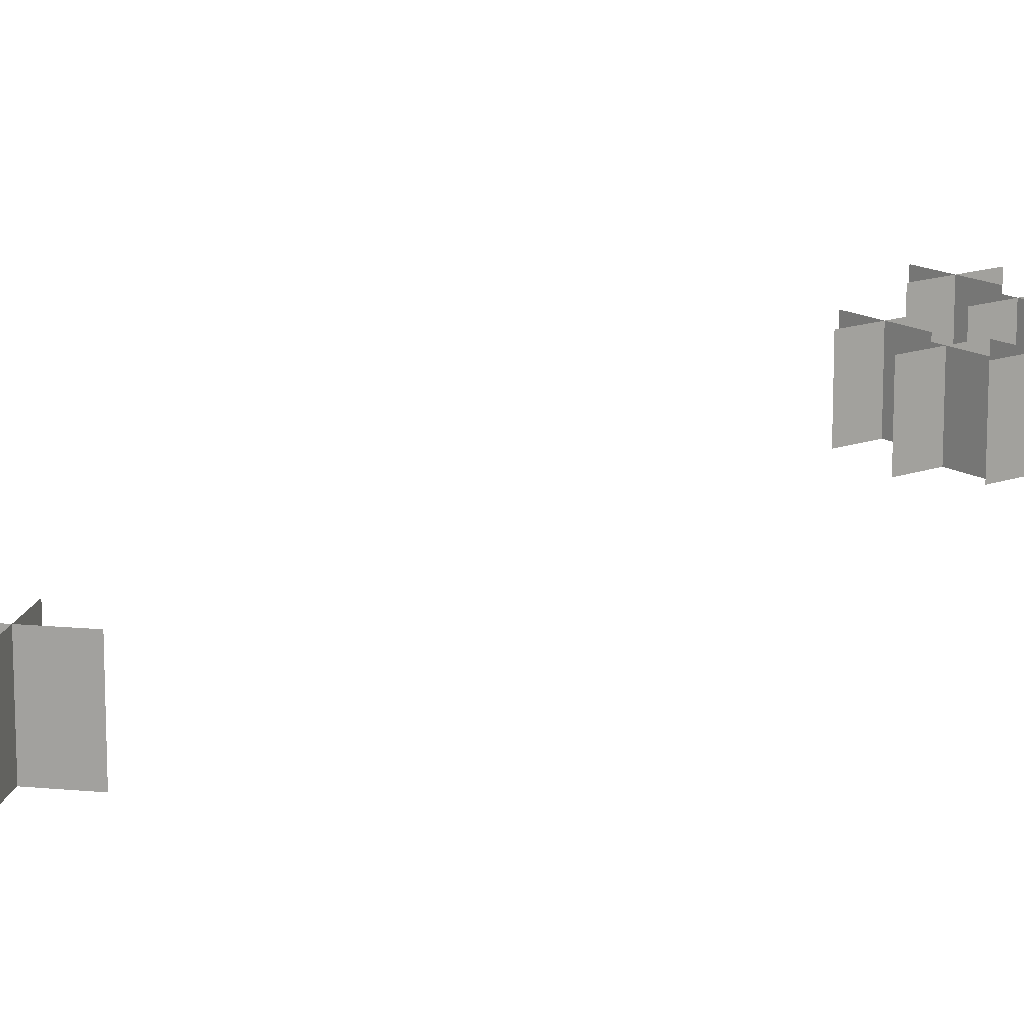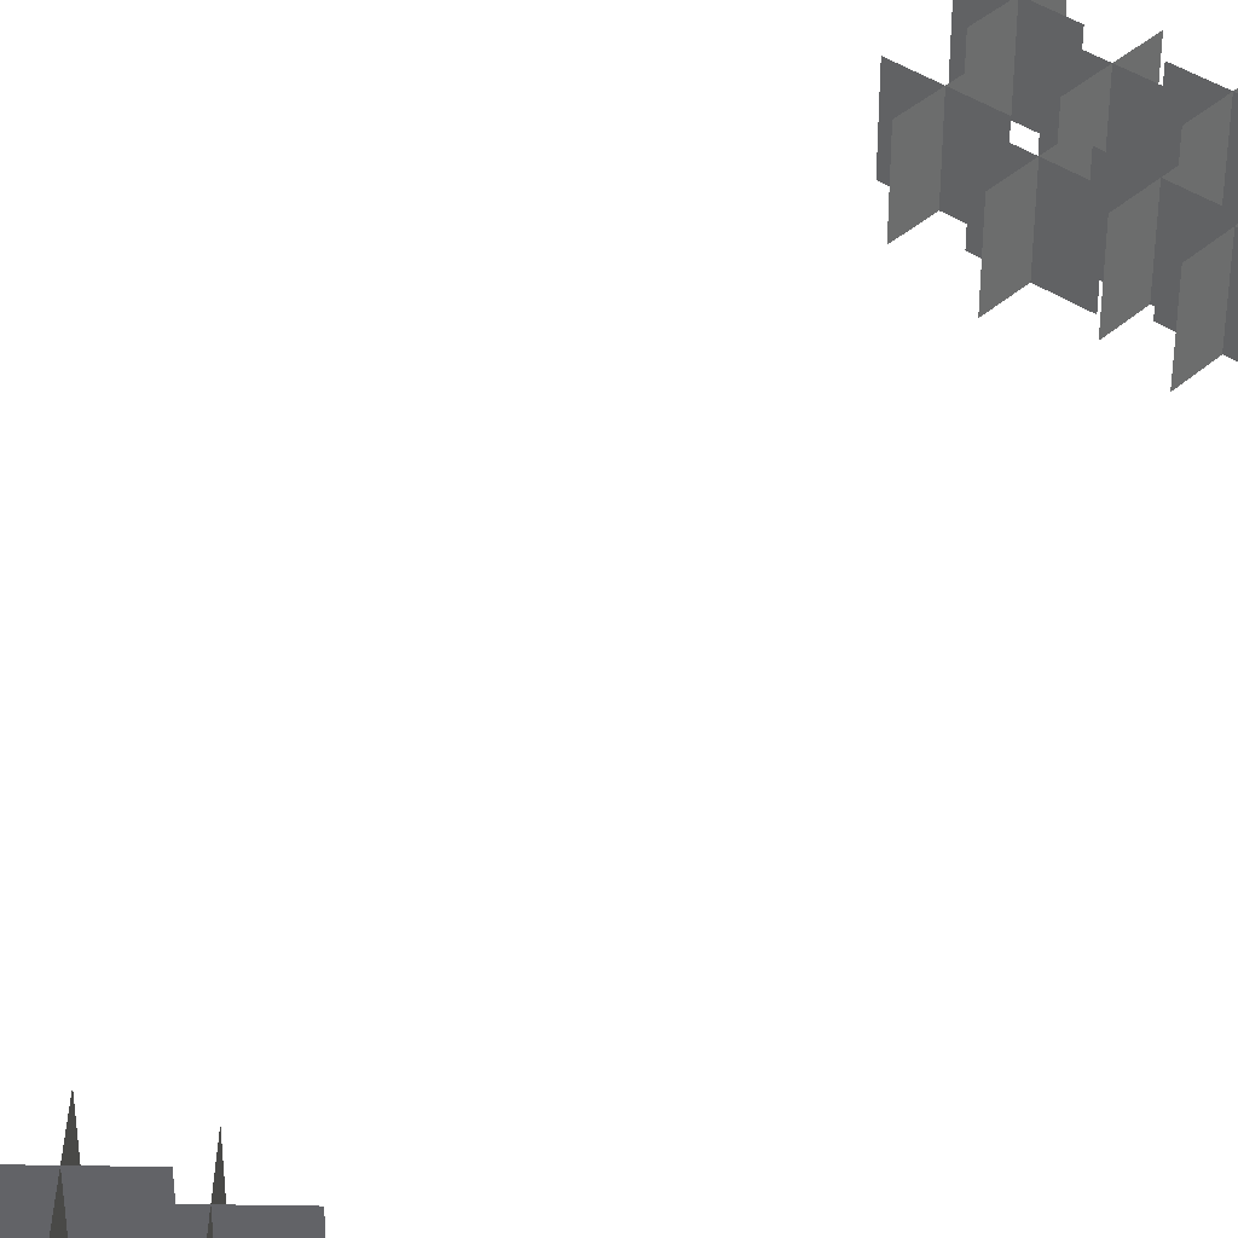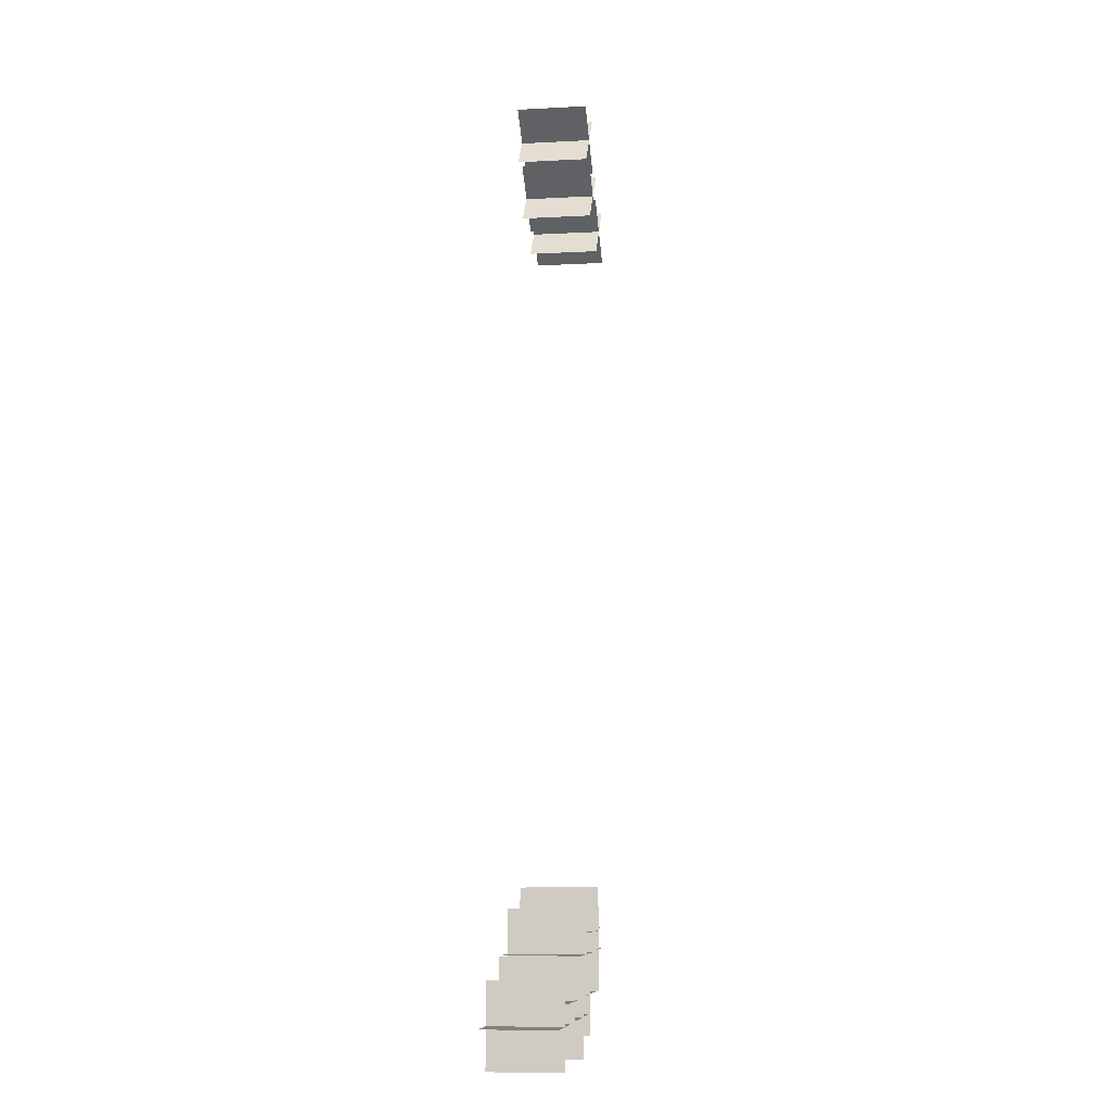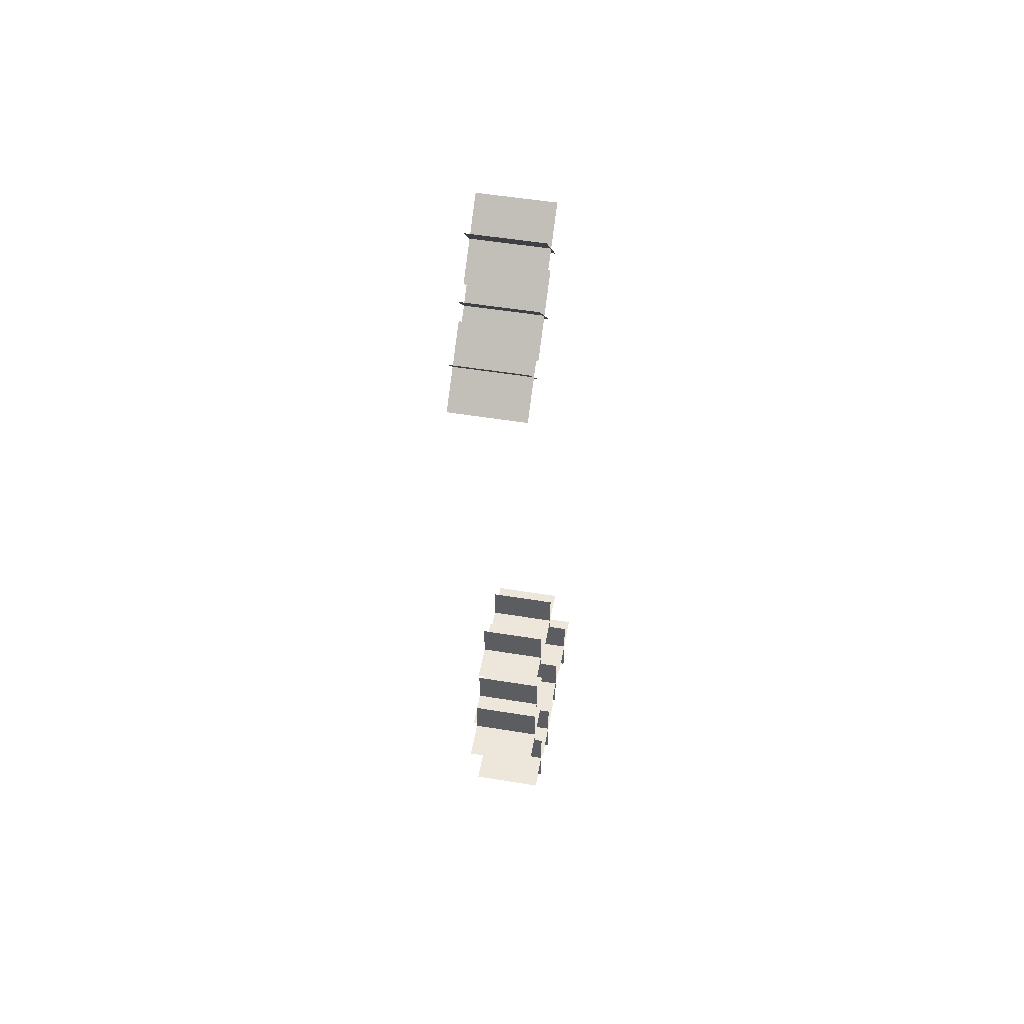
<metadata>
{"format":"obj","ext":"obj","renderer":"f3d","projection":"perspective","resolution":1024,"background":"white","views":[{"elev":15.0,"azim":52.2,"up":"+Y"},{"elev":38.9,"azim":42.0,"up":"+Y"},{"elev":-8.9,"azim":-82.0,"up":"+Z"},{"elev":51.3,"azim":100.1,"up":"+Z"}]}
</metadata>
<code>
g _Combined Mesh [arv]
v 120.4 6.9 -102.5
v 120.4 24.9 -122.5
v 120.4 6.9 -122.5
v 120.4 24.9 -102.5
v 110.4 6.9 -112.5
v 130.4 24.9 -112.5
v 130.4 6.9 -112.5
v 110.4 24.9 -112.5
v 138.2 6.9 -97.9
v 138.2 24.9 -117.9
v 138.2 6.9 -117.9
v 138.2 24.9 -97.9
v 128.2 6.9 -107.9
v 148.2 24.9 -107.9
v 148.2 6.9 -107.9
v 128.2 24.9 -107.9
v 152.5 6.9 -102.5
v 152.5 24.9 -122.5
v 152.5 6.9 -122.5
v 152.5 24.9 -102.5
v 142.5 6.9 -112.5
v 162.5 24.9 -112.5
v 162.5 6.9 -112.5
v 142.5 24.9 -112.5
v 166.3 6.9 -97.9
v 166.3 24.9 -117.9
v 166.3 6.9 -117.9
v 166.3 24.9 -97.9
v 156.3 6.9 -107.9
v 176.3 24.9 -107.9
v 176.3 6.9 -107.9
v 156.3 24.9 -107.9
v 168 5.14 -82
v 168 23.14 -102
v 168 5.14 -102
v 168 23.14 -82
v 158 5.14 -92
v 178 23.14 -92
v 178 5.14 -92
v 158 23.14 -92
v 154.2 3.34 -86.6
v 154.2 21.34 -106.6
v 154.2 3.34 -106.6
v 154.2 21.34 -86.6
v 144.2 3.34 -96.6
v 164.2 21.34 -96.6
v 164.2 3.34 -96.6
v 144.2 21.34 -96.6
v 139.9 2.23 -82
v 139.9 20.23 -102
v 139.9 2.23 -102
v 139.9 20.23 -82
v 129.9 2.23 -92
v 149.9 20.23 -92
v 149.9 2.23 -92
v 129.9 20.23 -92
v 122.1 2.23 -86.6
v 122.1 20.23 -106.6
v 122.1 2.23 -106.6
v 122.1 20.23 -86.6
v 112.1 2.23 -96.6
v 132.1 20.23 -96.6
v 132.1 2.23 -96.6
v 112.1 20.23 -96.6
v 179 7.4 121.2
v 166 25.4 106
v 166 7.4 106
v 179 25.4 121.2
v 164.9 7.4 120.1
v 180.1 25.4 107.1
v 180.1 7.4 107.1
v 164.9 25.4 120.1
v 186.8 7.4 108.4
v 173.8 25.4 93.24
v 173.8 7.4 93.24
v 186.8 25.4 108.4
v 172.7 7.4 107.3
v 187.9 25.4 94.26
v 187.9 7.4 94.26
v 172.7 25.4 107.3
v 200.2 7.4 102.8
v 187.2 25.4 87.64
v 187.2 7.4 87.64
v 200.2 25.4 102.8
v 186.1 7.4 101.7
v 201.3 25.4 88.66
v 201.3 7.4 88.66
v 186.1 25.4 101.7
f 2 1 3
f 1 2 4
f 6 5 7
f 5 6 8
f 10 9 11
f 9 10 12
f 14 13 15
f 13 14 16
f 18 17 19
f 17 18 20
f 22 21 23
f 21 22 24
f 26 25 27
f 25 26 28
f 30 29 31
f 29 30 32
f 34 33 35
f 33 34 36
f 38 37 39
f 37 38 40
f 42 41 43
f 41 42 44
f 46 45 47
f 45 46 48
f 50 49 51
f 49 50 52
f 54 53 55
f 53 54 56
f 58 57 59
f 57 58 60
f 62 61 63
f 61 62 64
f 66 65 67
f 65 66 68
f 70 69 71
f 69 70 72
f 74 73 75
f 73 74 76
f 78 77 79
f 77 78 80
f 82 81 83
f 81 82 84
f 86 85 87
f 85 86 88

</code>
